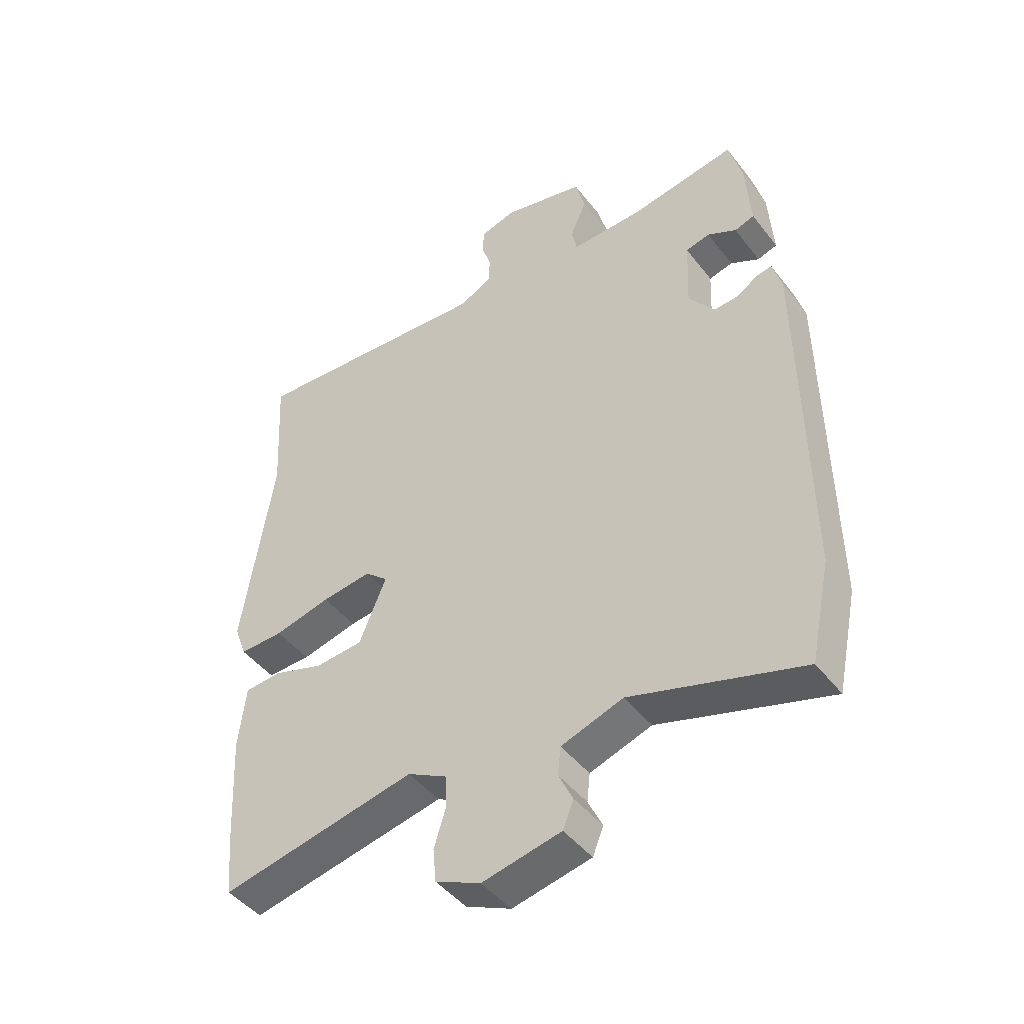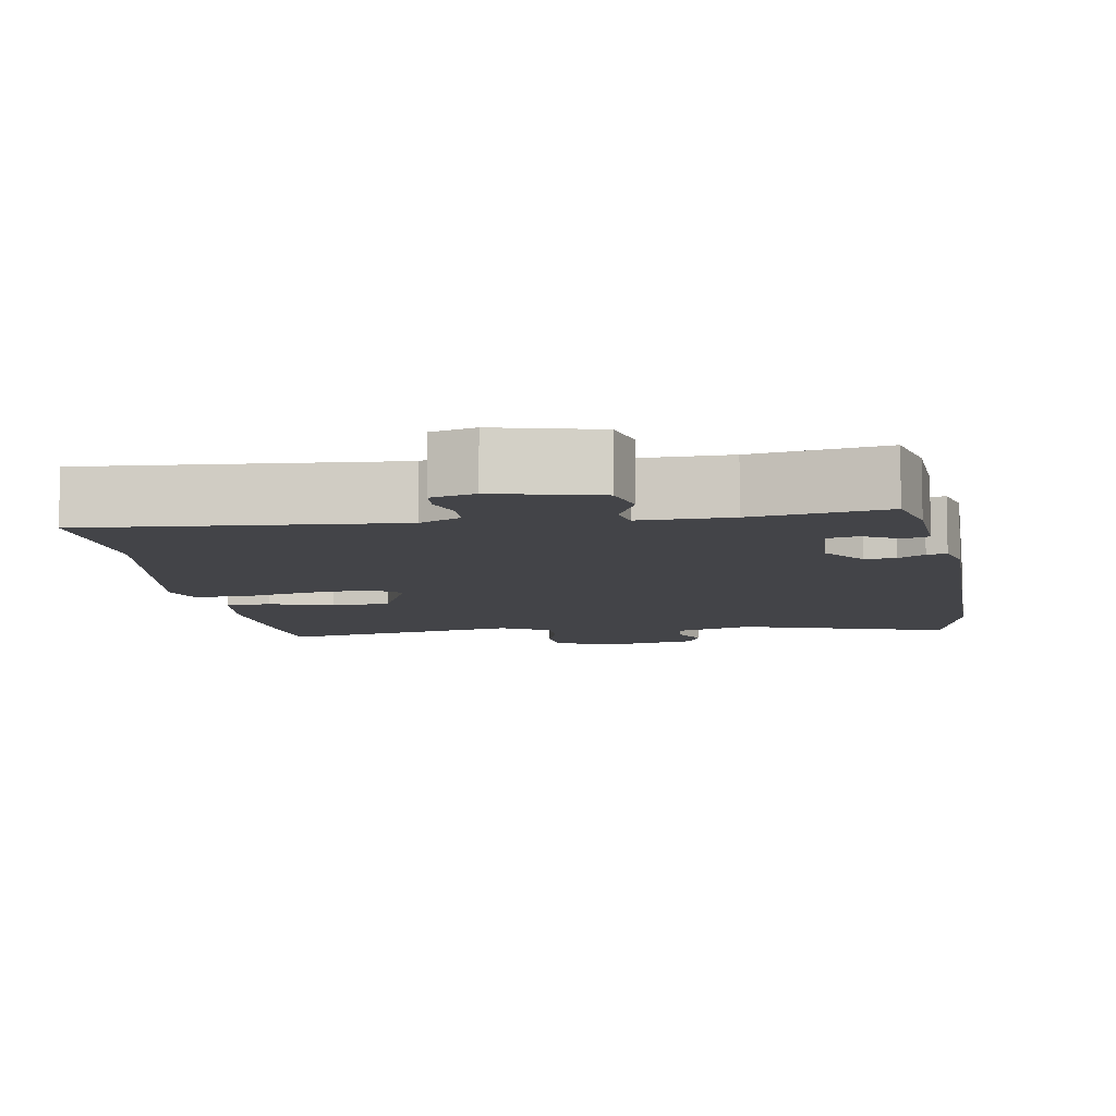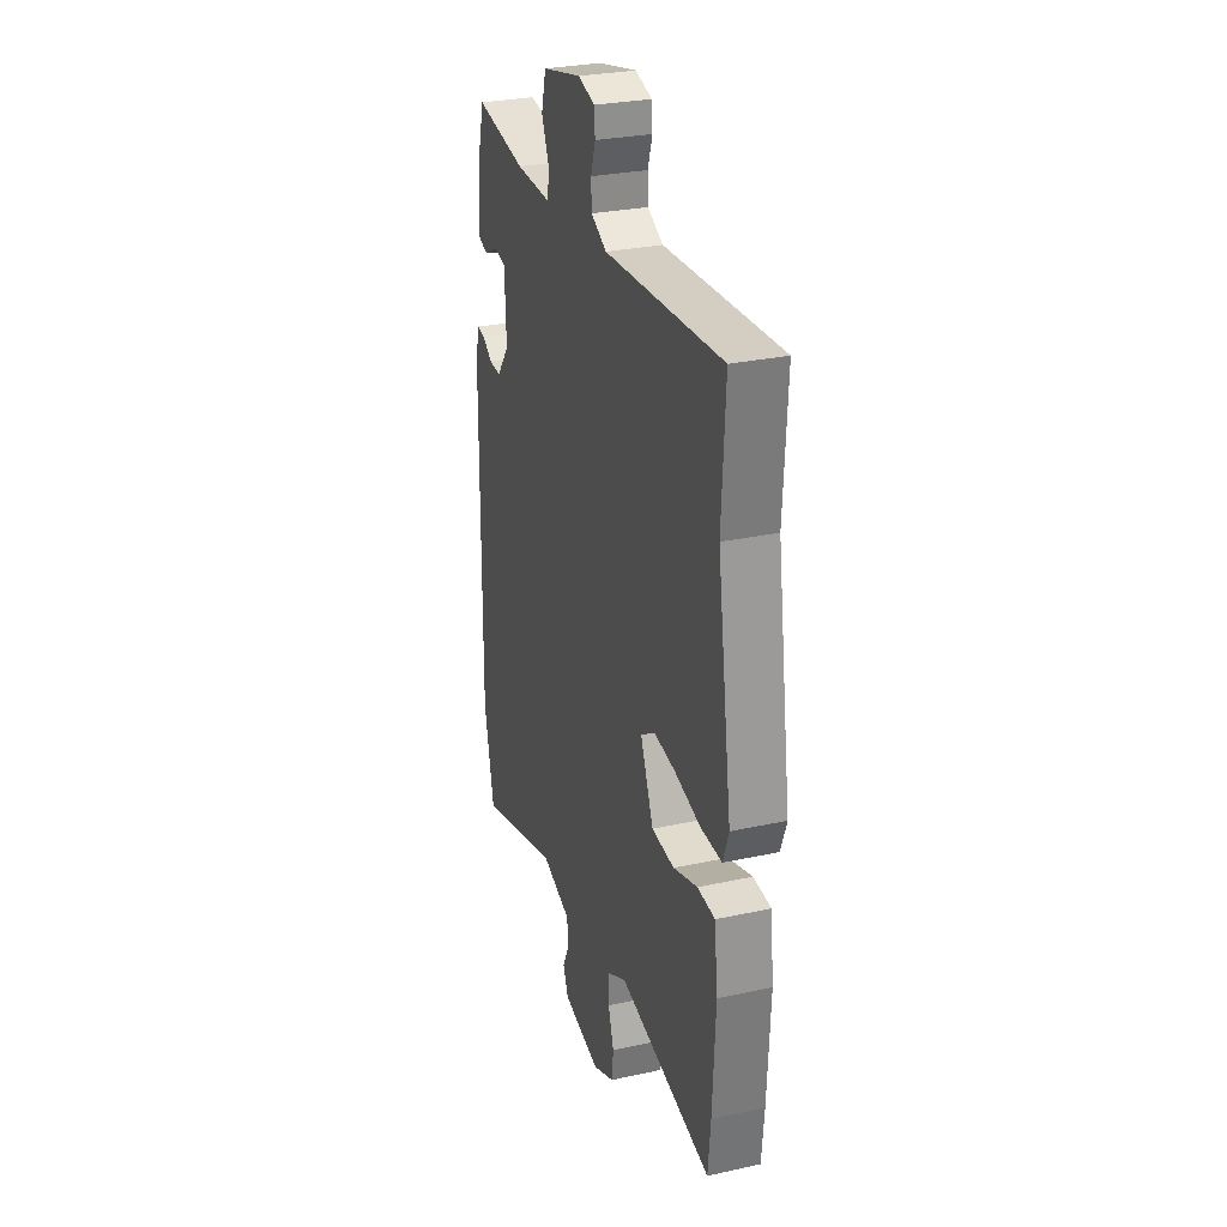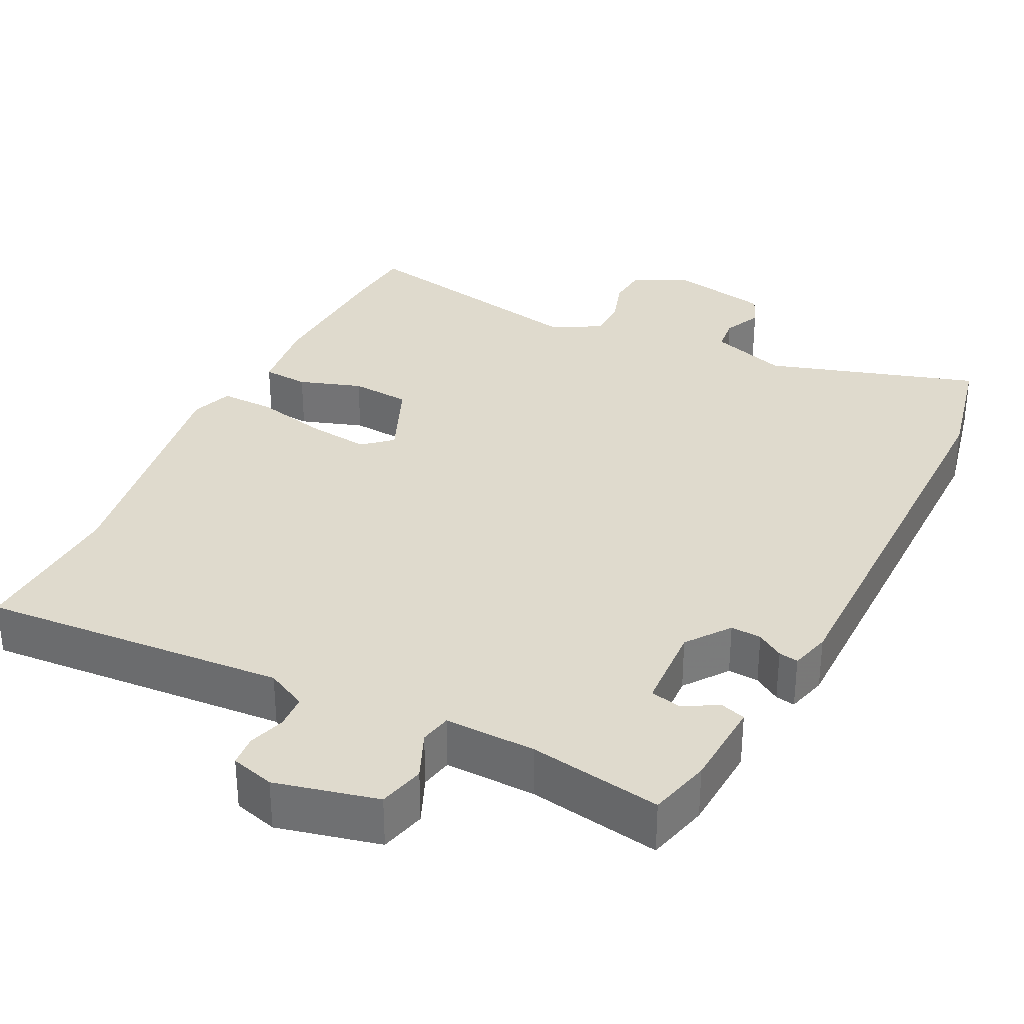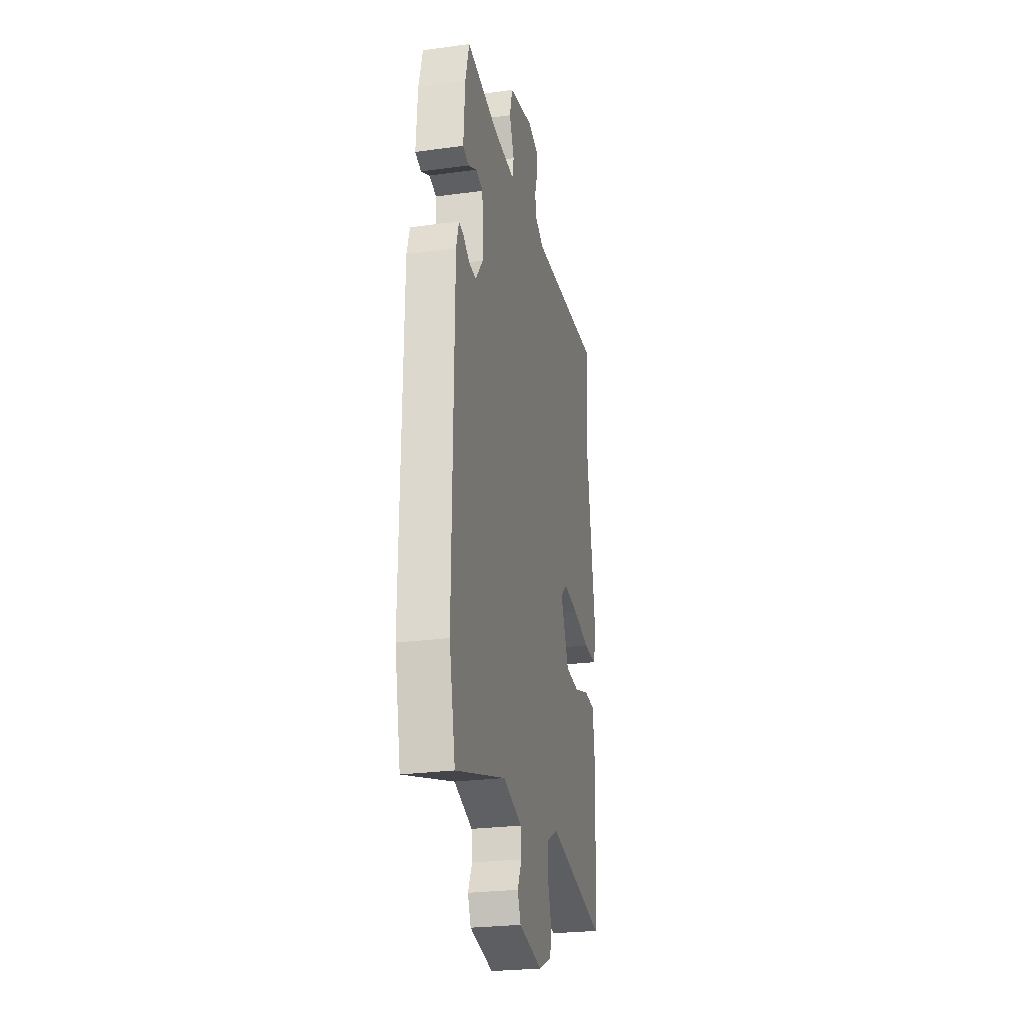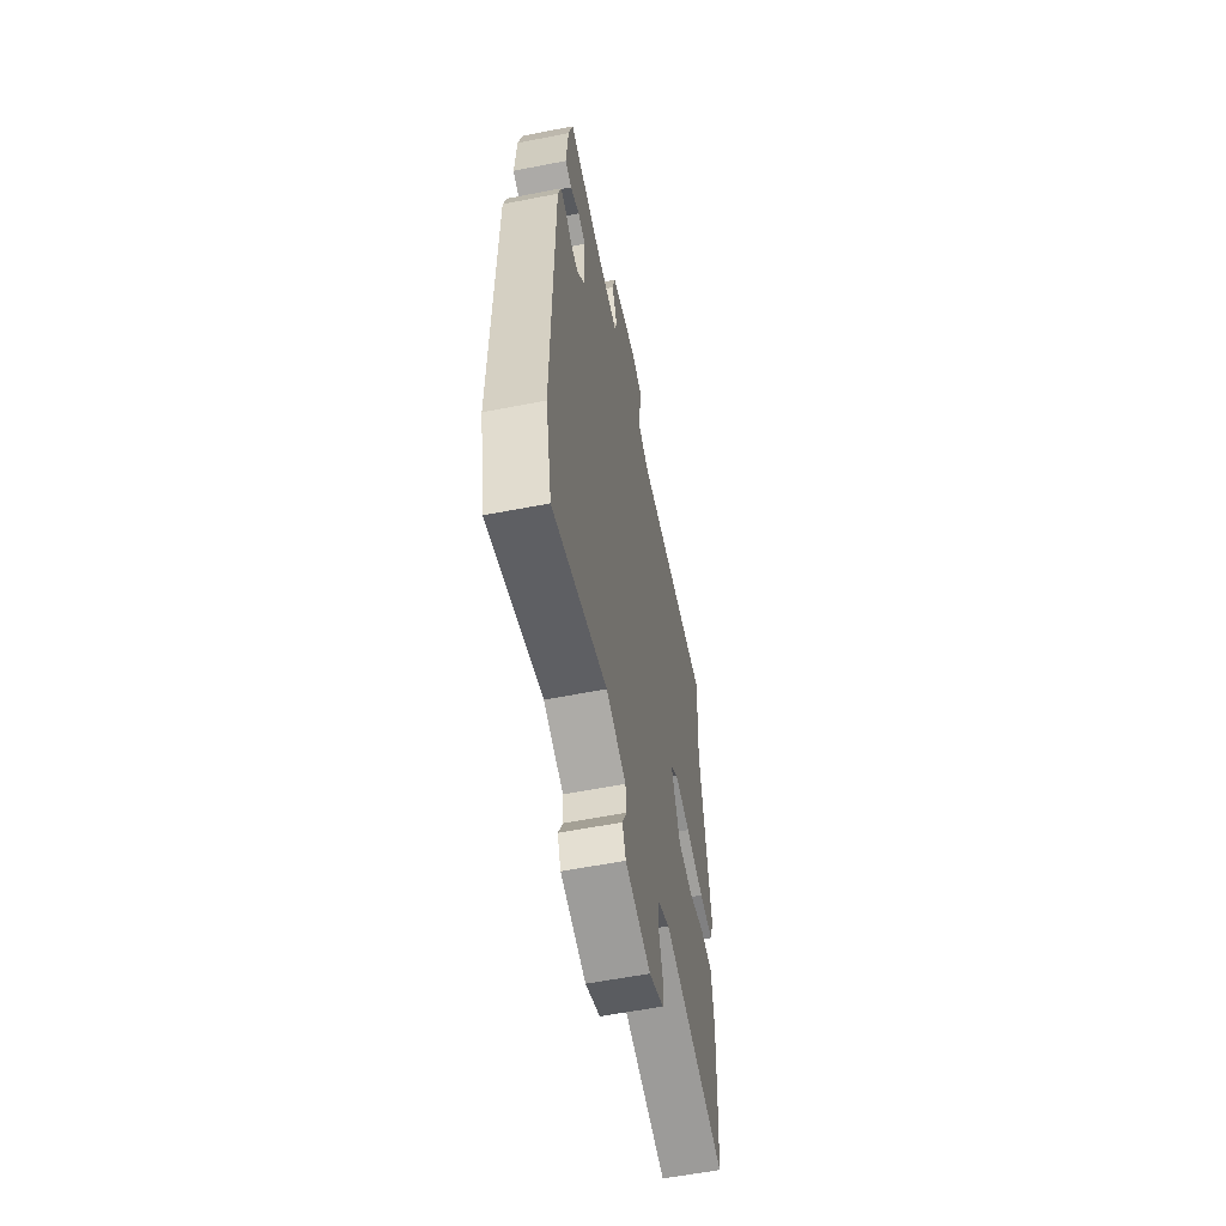
<metadata>
{"format":"obj","ext":"obj","renderer":"f3d","projection":"perspective","resolution":1024,"background":"white","views":[{"elev":-45.4,"azim":35.3,"up":"+Z"},{"elev":-8.3,"azim":8.5,"up":"+Y"},{"elev":28.7,"azim":-108.1,"up":"+Z"},{"elev":32.9,"azim":25.9,"up":"+Y"},{"elev":-25.8,"azim":102.3,"up":"+Z"},{"elev":-58.6,"azim":101.4,"up":"+Z"}]}
</metadata>
<code>
v 0.439 0.07 0.511
v 0.461 0.07 0.429
v 0.469 0.07 0.31
v 0.436 0.07 0.299
v 0.388 0.07 0.324
v 0.348 0.07 0.314
v 0.343 0.07 0.197
v 0.386 0.07 0.14
v 0.427 0.07 0.143
v 0.462 0.07 0.166
v 0.488 0.07 0.171
v 0.503 0.07 0.118
v 0.509 0.07 -0.459
v 0.475 0.07 -0.621
v 0.192 0.07 -0.536
v 0.089 0.07 -0.571
v 0.084 0.07 -0.618
v 0.108 0.07 -0.668
v 0.09 0.07 -0.712
v -0.041 0.07 -0.74
v -0.116 0.07 -0.706
v -0.121 0.07 -0.651
v -0.102 0.07 -0.589
v -0.103 0.07 -0.534
v -0.169 0.07 -0.499
v -0.494 0.07 -0.567
v -0.503 0.07 -0.471
v -0.513 0.07 -0.283
v -0.501 0.07 -0.178
v -0.44 0.07 -0.173
v -0.356 0.07 -0.2
v -0.277 0.07 -0.193
v -0.232 0.07 -0.084
v -0.27 0.07 -0.051
v -0.353 0.07 -0.062
v -0.447 0.07 -0.085
v -0.52 0.07 -0.087
v -0.54 0.07 -0.032
v -0.489 0.07 0.307
v -0.501 0.07 0.519
v -0.094 0.07 0.494
v -0.04 0.07 0.522
v -0.038 0.07 0.567
v -0.054 0.07 0.616
v -0.051 0.07 0.657
v 0.007 0.07 0.674
v 0.144 0.07 0.643
v 0.16 0.07 0.582
v 0.133 0.07 0.518
v 0.142 0.07 0.476
v 0.263 0.07 0.48
v 0.439 0 0.511
v 0.461 0 0.429
v 0.469 0 0.31
v 0.436 0 0.299
v 0.388 0 0.324
v 0.348 0 0.314
v 0.343 0 0.197
v 0.386 0 0.14
v 0.427 0 0.143
v 0.462 0 0.166
v 0.488 0 0.171
v 0.503 0 0.118
v 0.509 0 -0.459
v 0.475 0 -0.621
v 0.192 0 -0.536
v 0.089 0 -0.571
v 0.084 0 -0.618
v 0.108 0 -0.668
v 0.09 0 -0.712
v -0.041 0 -0.74
v -0.116 0 -0.706
v -0.121 0 -0.651
v -0.102 0 -0.589
v -0.103 0 -0.534
v -0.169 0 -0.499
v -0.494 0 -0.567
v -0.503 0 -0.471
v -0.513 0 -0.283
v -0.501 0 -0.178
v -0.44 0 -0.173
v -0.356 0 -0.2
v -0.277 0 -0.193
v -0.232 0 -0.084
v -0.27 0 -0.051
v -0.353 0 -0.062
v -0.447 0 -0.085
v -0.52 0 -0.087
v -0.54 0 -0.032
v -0.489 0 0.307
v -0.501 0 0.519
v -0.094 0 0.494
v -0.04 0 0.522
v -0.038 0 0.567
v -0.054 0 0.616
v -0.051 0 0.657
v 0.007 0 0.674
v 0.144 0 0.643
v 0.16 0 0.582
v 0.133 0 0.518
v 0.142 0 0.476
v 0.263 0 0.48
f 46 47 48 49
f 46 49 50
f 43 44 45 46
f 42 43 46 50
f 41 42 50
f 39 40 41 50
f 38 39 50 51
f 35 36 37 38
f 34 35 38 51
f 28 29 30 31
f 28 31 32
f 25 26 27 28
f 24 25 28 32
f 20 21 22 23
f 20 23 24
f 17 18 19 20
f 16 17 20 24
f 15 16 24 32
f 9 10 11 12
f 8 9 12 13
f 7 8 13 14
f 2 3 4 5
f 2 5 6
f 1 2 6
f 33 34 51 1
f 7 14 15 32
f 6 7 32 33
f 1 6 33
f 100 99 98 97
f 101 100 97
f 97 96 95 94
f 101 97 94 93
f 101 93 92
f 101 92 91 90
f 102 101 90 89
f 89 88 87 86
f 102 89 86 85
f 82 81 80 79
f 83 82 79
f 79 78 77 76
f 83 79 76 75
f 74 73 72 71
f 75 74 71
f 71 70 69 68
f 75 71 68 67
f 83 75 67 66
f 63 62 61 60
f 64 63 60 59
f 65 64 59 58
f 56 55 54 53
f 57 56 53
f 57 53 52
f 52 102 85 84
f 83 66 65 58
f 84 83 58 57
f 84 57 52
f 1 52 53 2
f 2 53 54 3
f 3 54 55 4
f 4 55 56 5
f 5 56 57 6
f 6 57 58 7
f 7 58 59 8
f 8 59 60 9
f 9 60 61 10
f 10 61 62 11
f 11 62 63 12
f 12 63 64 13
f 13 64 65 14
f 14 65 66 15
f 15 66 67 16
f 16 67 68 17
f 17 68 69 18
f 18 69 70 19
f 19 70 71 20
f 20 71 72 21
f 21 72 73 22
f 22 73 74 23
f 23 74 75 24
f 24 75 76 25
f 25 76 77 26
f 26 77 78 27
f 27 78 79 28
f 28 79 80 29
f 29 80 81 30
f 30 81 82 31
f 31 82 83 32
f 32 83 84 33
f 33 84 85 34
f 34 85 86 35
f 35 86 87 36
f 36 87 88 37
f 37 88 89 38
f 38 89 90 39
f 39 90 91 40
f 40 91 92 41
f 41 92 93 42
f 42 93 94 43
f 43 94 95 44
f 44 95 96 45
f 45 96 97 46
f 46 97 98 47
f 47 98 99 48
f 48 99 100 49
f 49 100 101 50
f 50 101 102 51
f 51 102 52 1

</code>
